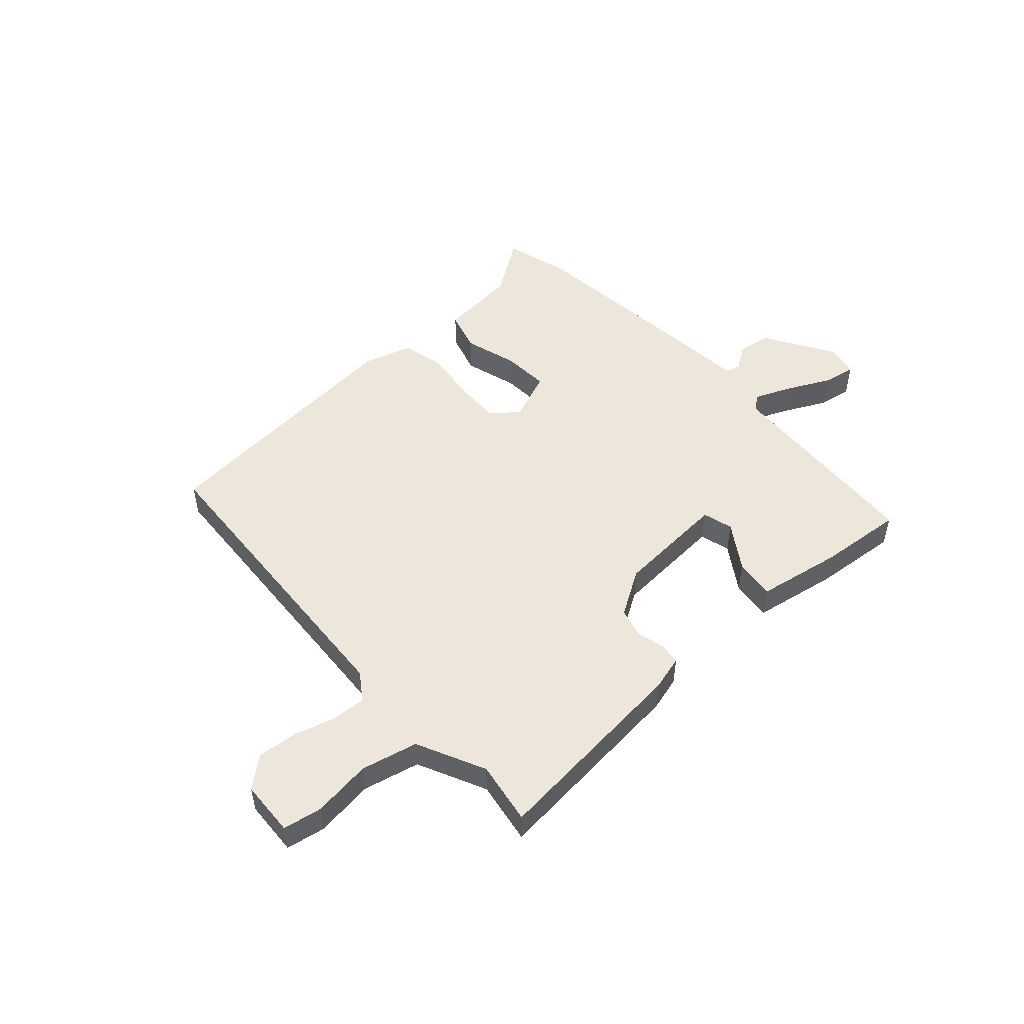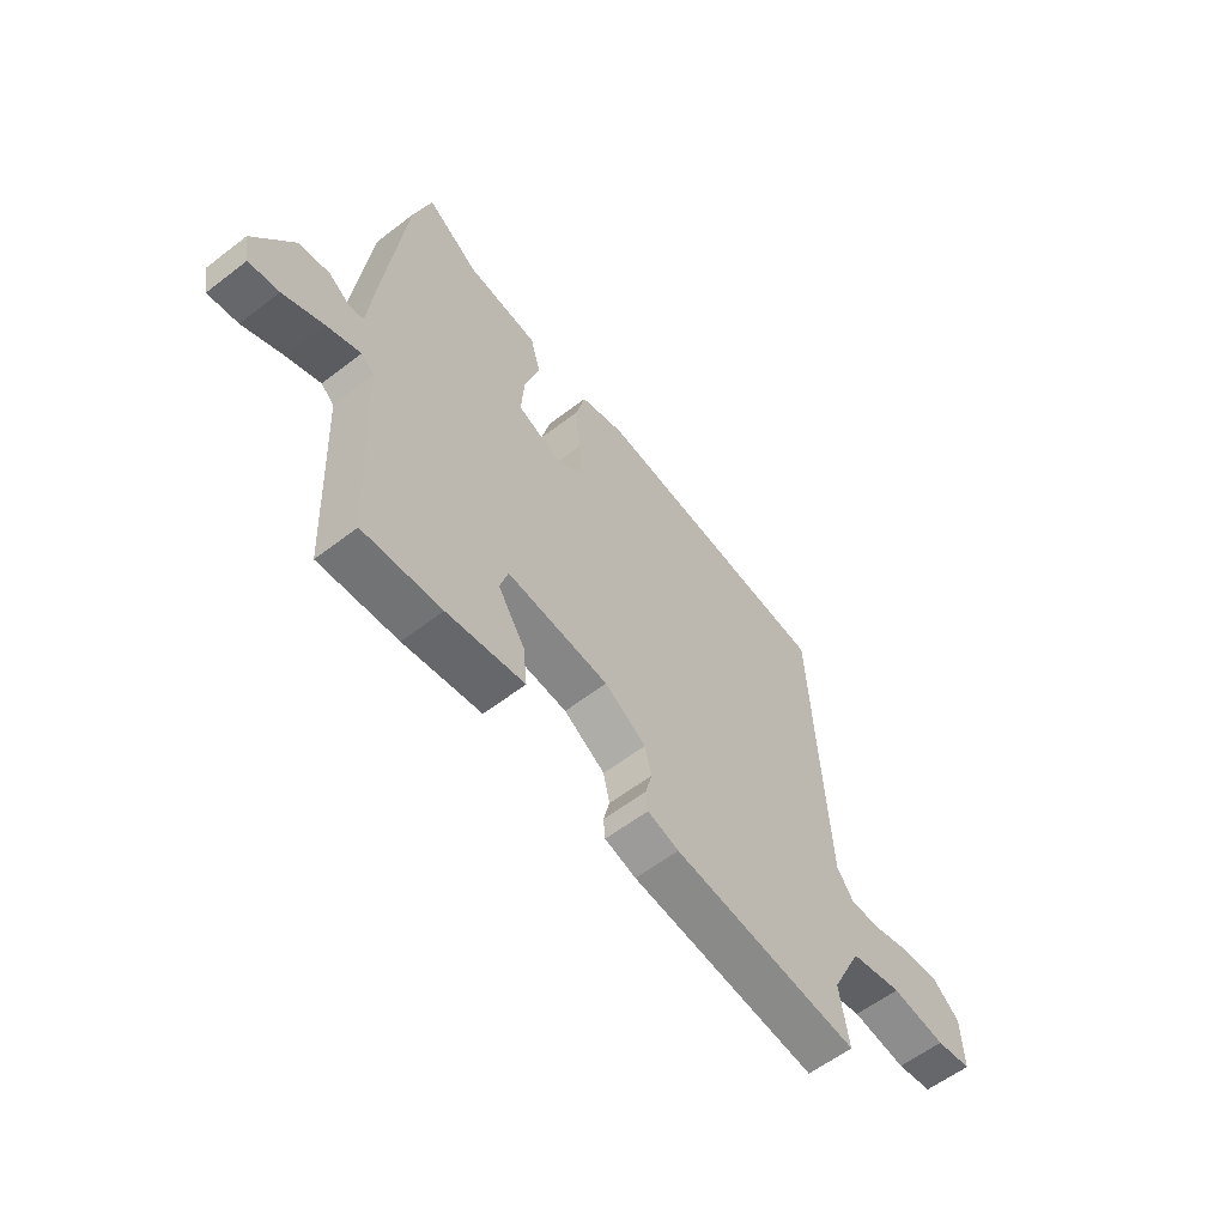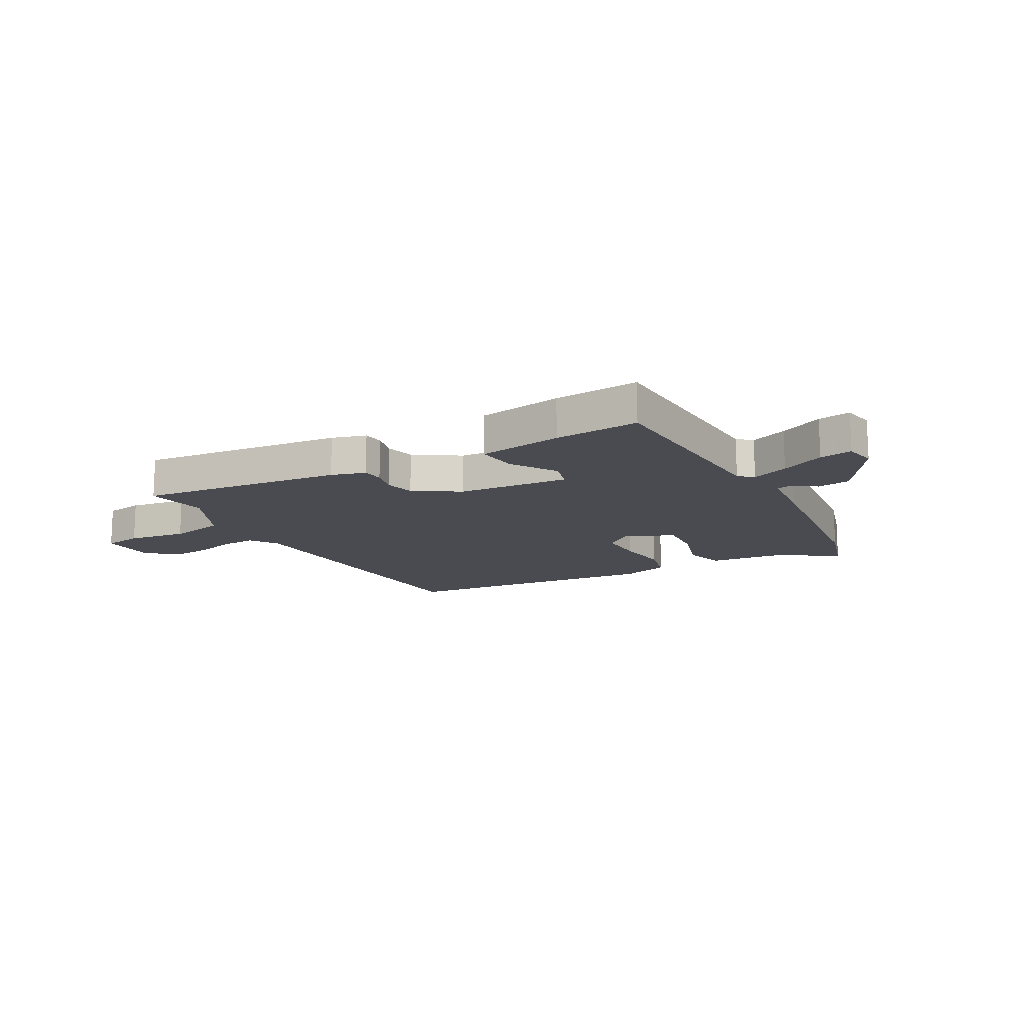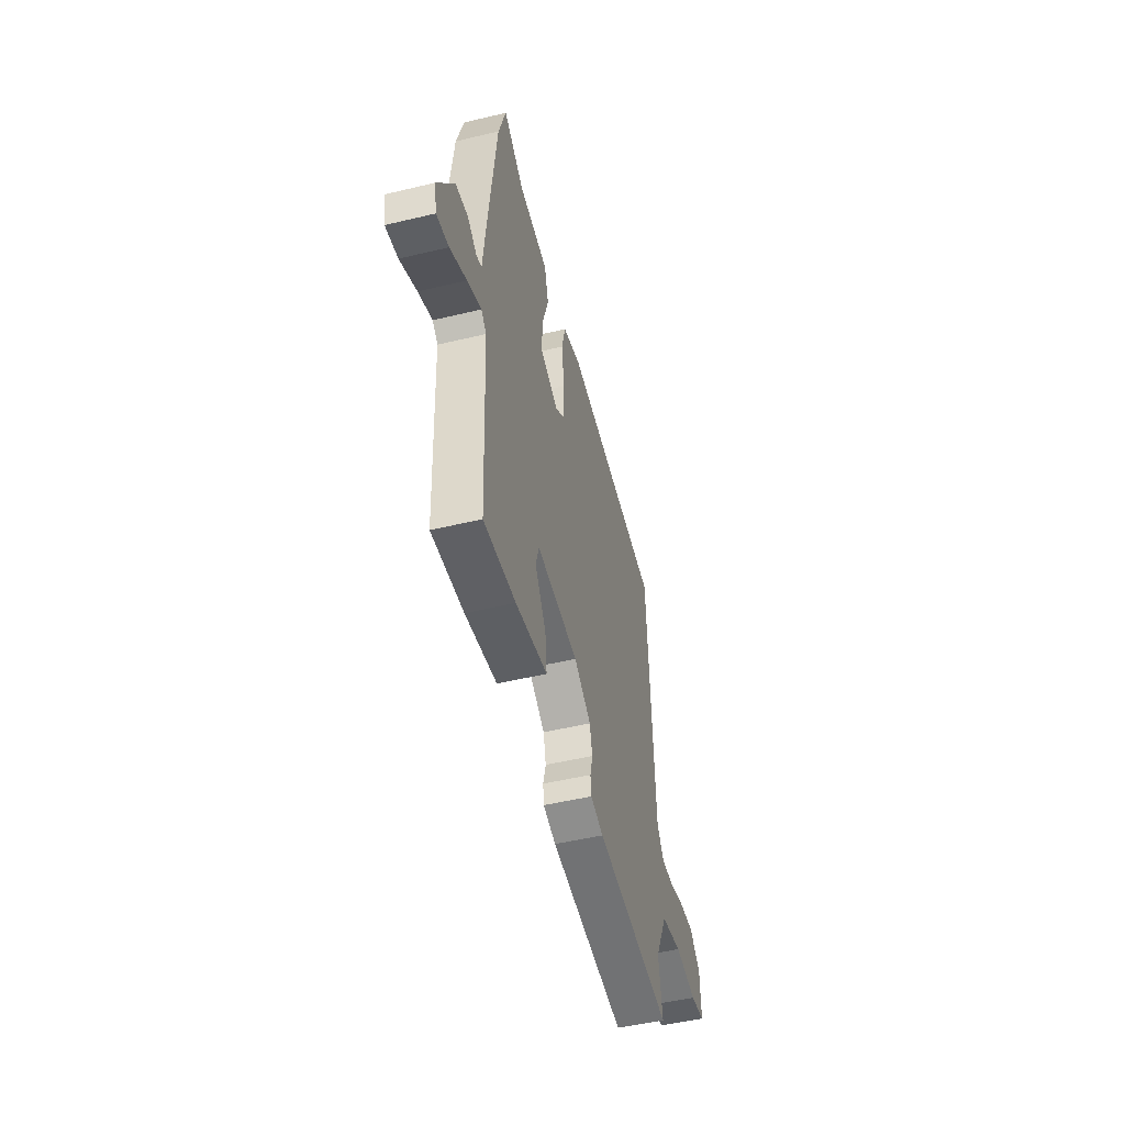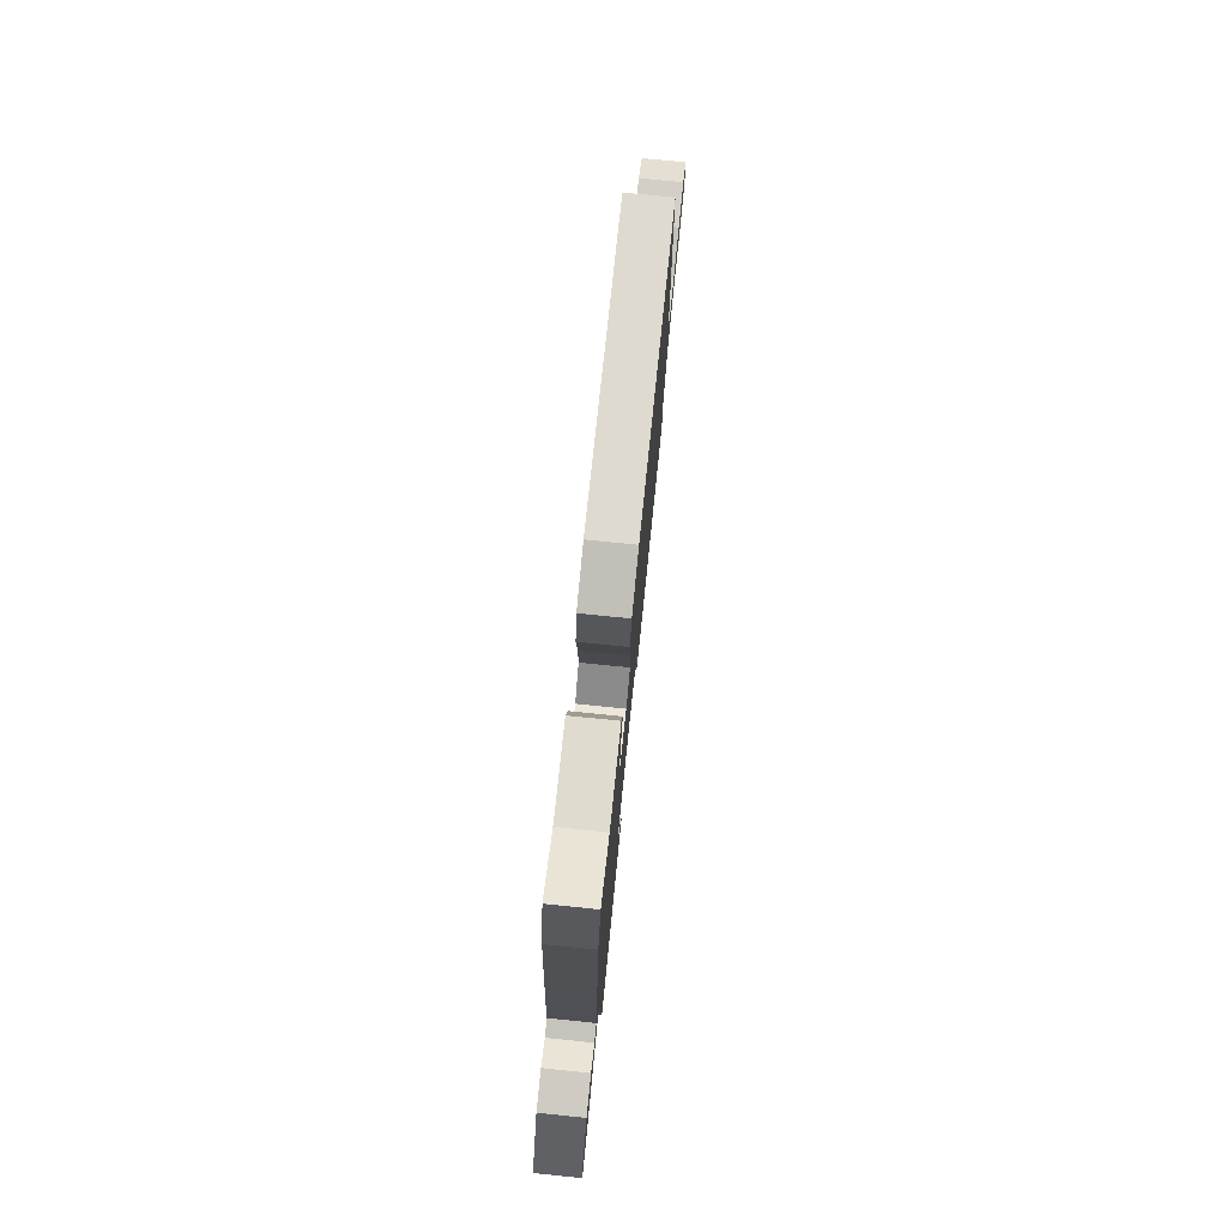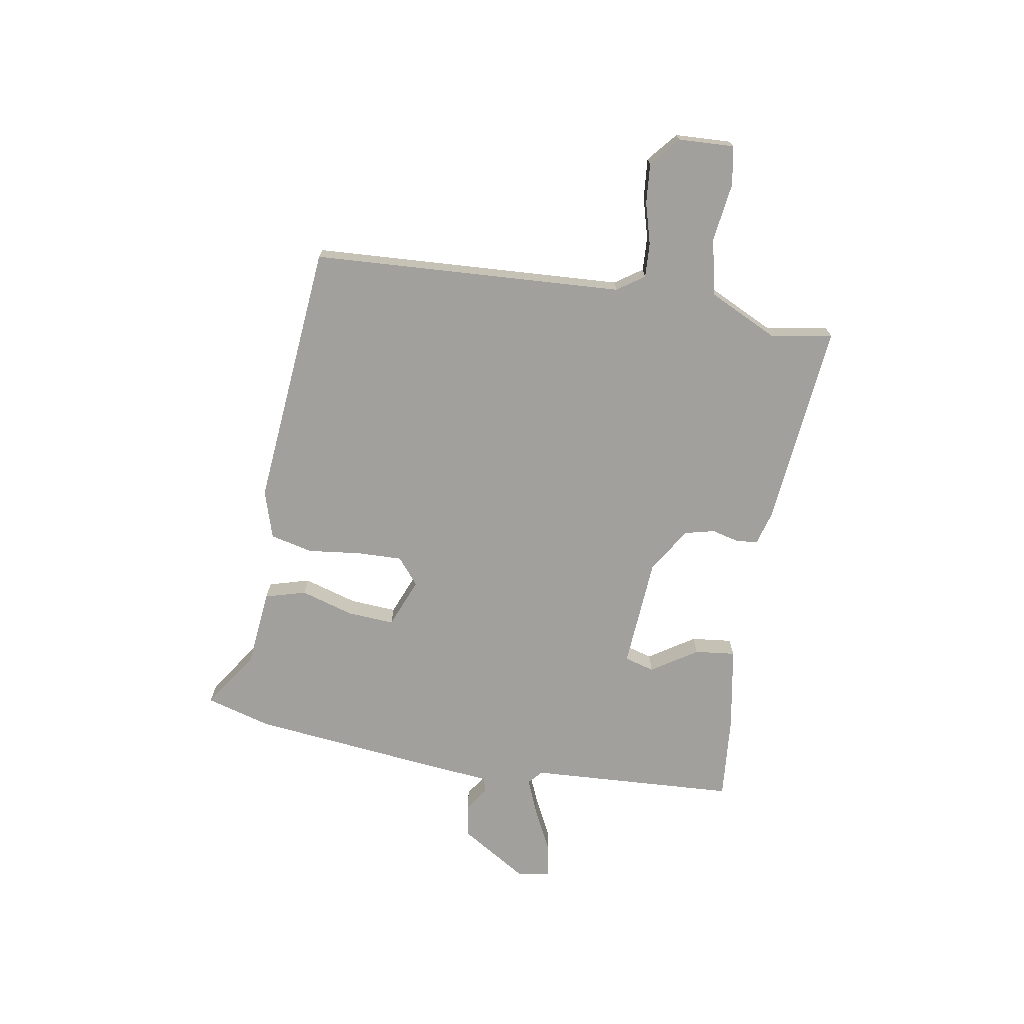
<metadata>
{"format":"obj","ext":"obj","renderer":"f3d","projection":"perspective","resolution":1024,"background":"white","views":[{"elev":50.7,"azim":138.4,"up":"+Y"},{"elev":-59.2,"azim":-51.7,"up":"+Z"},{"elev":-14.4,"azim":-151.2,"up":"+Y"},{"elev":-50.0,"azim":-75.3,"up":"+Z"},{"elev":76.4,"azim":-84.2,"up":"+Z"},{"elev":-71.6,"azim":80.7,"up":"+Y"}]}
</metadata>
<code>
v -0.505 0.07 0.482
v -0.47 0.07 0.601
v -0.366 0.07 0.53
v -0.223 0.07 0.515
v -0.202 0.07 0.44
v -0.232 0.07 0.342
v -0.238 0.07 0.256
v -0.147 0.07 0.219
v -0.098 0.07 0.259
v -0.1 0.07 0.343
v -0.111 0.07 0.44
v -0.092 0.07 0.518
v -0.003 0.07 0.545
v 0.485 0.07 0.499
v 0.514 0.07 -0.074
v 0.548 0.07 -0.124
v 0.611 0.07 -0.121
v 0.687 0.07 -0.1
v 0.76 0.07 -0.094
v 0.814 0.07 -0.14
v 0.818 0.07 -0.242
v 0.747 0.07 -0.254
v 0.639 0.07 -0.239
v 0.535 0.07 -0.262
v 0.474 0.07 -0.387
v 0.492 0.07 -0.502
v 0.116 0.07 -0.463
v 0.053 0.07 -0.445
v 0.049 0.07 -0.406
v 0.062 0.07 -0.355
v 0.049 0.07 -0.3
v -0.034 0.07 -0.248
v -0.239 0.07 -0.233
v -0.255 0.07 -0.288
v -0.201 0.07 -0.372
v -0.193 0.07 -0.447
v -0.348 0.07 -0.473
v -0.504 0.07 -0.486
v -0.523 0.07 -0.103
v -0.549 0.07 -0.08
v -0.617 0.07 -0.108
v -0.697 0.07 -0.147
v -0.757 0.07 -0.157
v -0.768 0.07 -0.098
v -0.689 0.07 0.028
v -0.628 0.07 0.037
v -0.584 0.07 0.007
v -0.557 0.07 0.014
v -0.545 0.07 0.132
v -0.505 0 0.482
v -0.47 0 0.601
v -0.366 0 0.53
v -0.223 0 0.515
v -0.202 0 0.44
v -0.232 0 0.342
v -0.238 0 0.256
v -0.147 0 0.219
v -0.098 0 0.259
v -0.1 0 0.343
v -0.111 0 0.44
v -0.092 0 0.518
v -0.003 0 0.545
v 0.485 0 0.499
v 0.514 0 -0.074
v 0.548 0 -0.124
v 0.611 0 -0.121
v 0.687 0 -0.1
v 0.76 0 -0.094
v 0.814 0 -0.14
v 0.818 0 -0.242
v 0.747 0 -0.254
v 0.639 0 -0.239
v 0.535 0 -0.262
v 0.474 0 -0.387
v 0.492 0 -0.502
v 0.116 0 -0.463
v 0.053 0 -0.445
v 0.049 0 -0.406
v 0.062 0 -0.355
v 0.049 0 -0.3
v -0.034 0 -0.248
v -0.239 0 -0.233
v -0.255 0 -0.288
v -0.201 0 -0.372
v -0.193 0 -0.447
v -0.348 0 -0.473
v -0.504 0 -0.486
v -0.523 0 -0.103
v -0.549 0 -0.08
v -0.617 0 -0.108
v -0.697 0 -0.147
v -0.757 0 -0.157
v -0.768 0 -0.098
v -0.689 0 0.028
v -0.628 0 0.037
v -0.584 0 0.007
v -0.557 0 0.014
v -0.545 0 0.132
f 1 2 3
f 49 1 3
f 48 49 3
f 45 46 47
f 44 45 47
f 43 44 47
f 42 43 47
f 41 42 47
f 40 41 47 48
f 4 5 6
f 3 4 6
f 48 3 6
f 40 48 6
f 39 40 6
f 37 38 39
f 36 37 39
f 35 36 39
f 34 35 39
f 33 34 39
f 32 33 39
f 28 29 30
f 27 28 30
f 26 27 30
f 25 26 30
f 24 25 30 31
f 23 24 31 32
f 21 22 23
f 20 21 23
f 19 20 23
f 18 19 23
f 17 18 23
f 16 17 23 32
f 13 14 15
f 12 13 15
f 11 12 15
f 10 11 15
f 15 16 32
f 10 15 32
f 9 10 32
f 39 6 7
f 39 7 8
f 8 9 32 39
f 52 51 50
f 52 50 98
f 52 98 97
f 96 95 94
f 96 94 93
f 96 93 92
f 96 92 91
f 96 91 90
f 97 96 90 89
f 55 54 53
f 55 53 52
f 55 52 97
f 55 97 89
f 55 89 88
f 88 87 86
f 88 86 85
f 88 85 84
f 88 84 83
f 88 83 82
f 88 82 81
f 79 78 77
f 79 77 76
f 79 76 75
f 79 75 74
f 80 79 74 73
f 81 80 73 72
f 72 71 70
f 72 70 69
f 72 69 68
f 72 68 67
f 72 67 66
f 81 72 66 65
f 64 63 62
f 64 62 61
f 64 61 60
f 64 60 59
f 81 65 64
f 81 64 59
f 81 59 58
f 56 55 88
f 57 56 88
f 88 81 58 57
f 1 50 51 2
f 2 51 52 3
f 3 52 53 4
f 4 53 54 5
f 5 54 55 6
f 6 55 56 7
f 7 56 57 8
f 8 57 58 9
f 9 58 59 10
f 10 59 60 11
f 11 60 61 12
f 12 61 62 13
f 13 62 63 14
f 14 63 64 15
f 15 64 65 16
f 16 65 66 17
f 17 66 67 18
f 18 67 68 19
f 19 68 69 20
f 20 69 70 21
f 21 70 71 22
f 22 71 72 23
f 23 72 73 24
f 24 73 74 25
f 25 74 75 26
f 26 75 76 27
f 27 76 77 28
f 28 77 78 29
f 29 78 79 30
f 30 79 80 31
f 31 80 81 32
f 32 81 82 33
f 33 82 83 34
f 34 83 84 35
f 35 84 85 36
f 36 85 86 37
f 37 86 87 38
f 38 87 88 39
f 39 88 89 40
f 40 89 90 41
f 41 90 91 42
f 42 91 92 43
f 43 92 93 44
f 44 93 94 45
f 45 94 95 46
f 46 95 96 47
f 47 96 97 48
f 48 97 98 49
f 49 98 50 1

</code>
